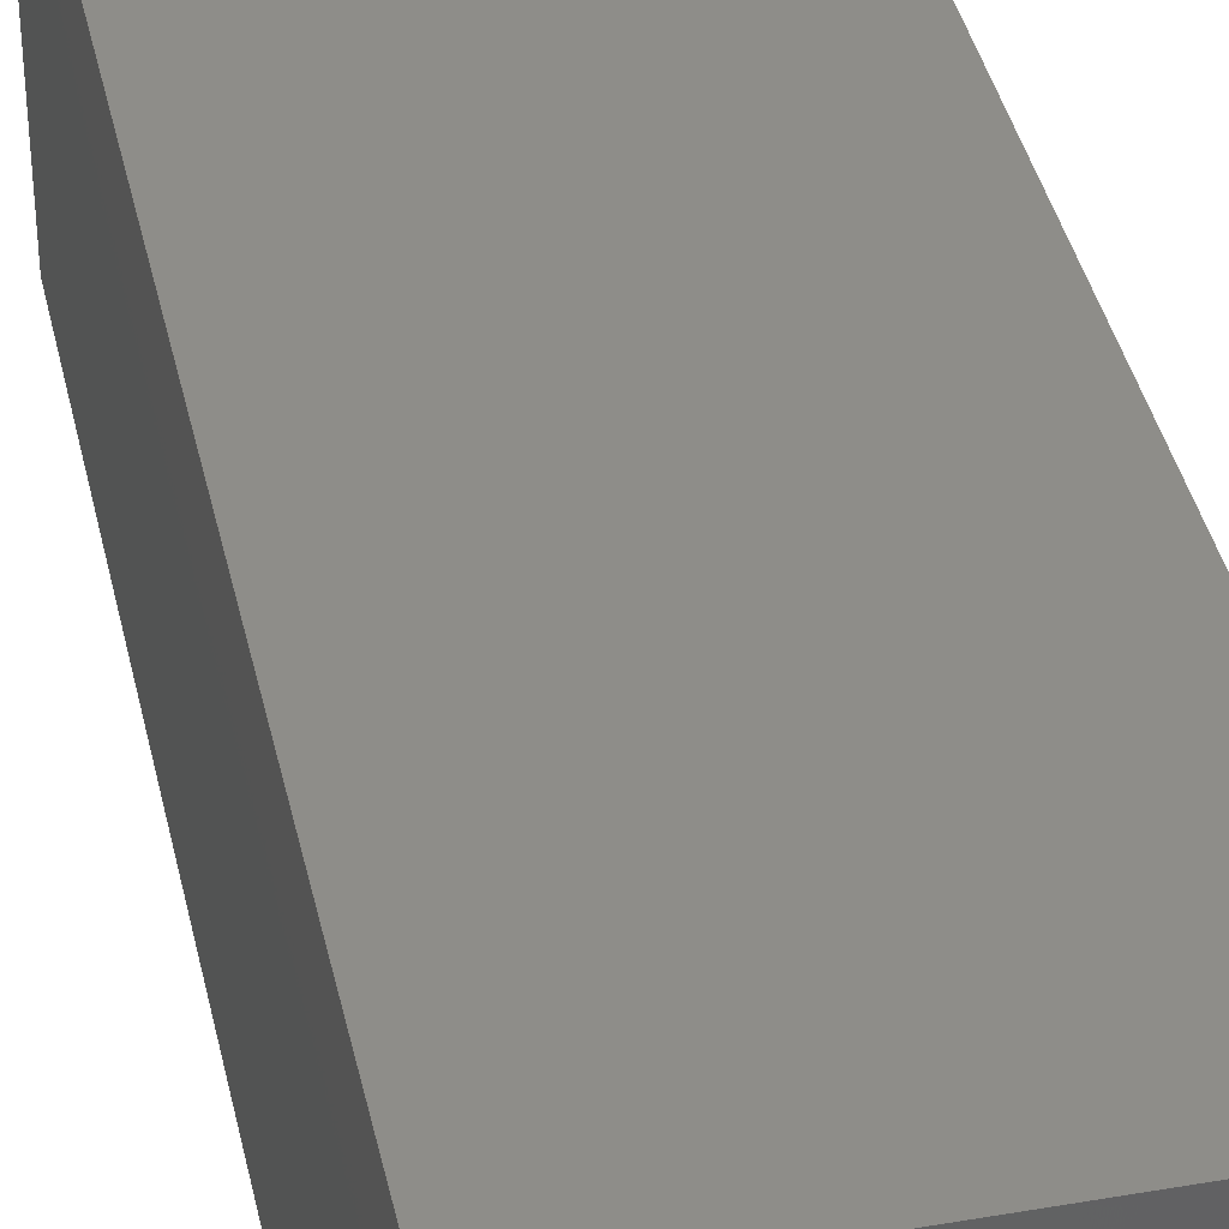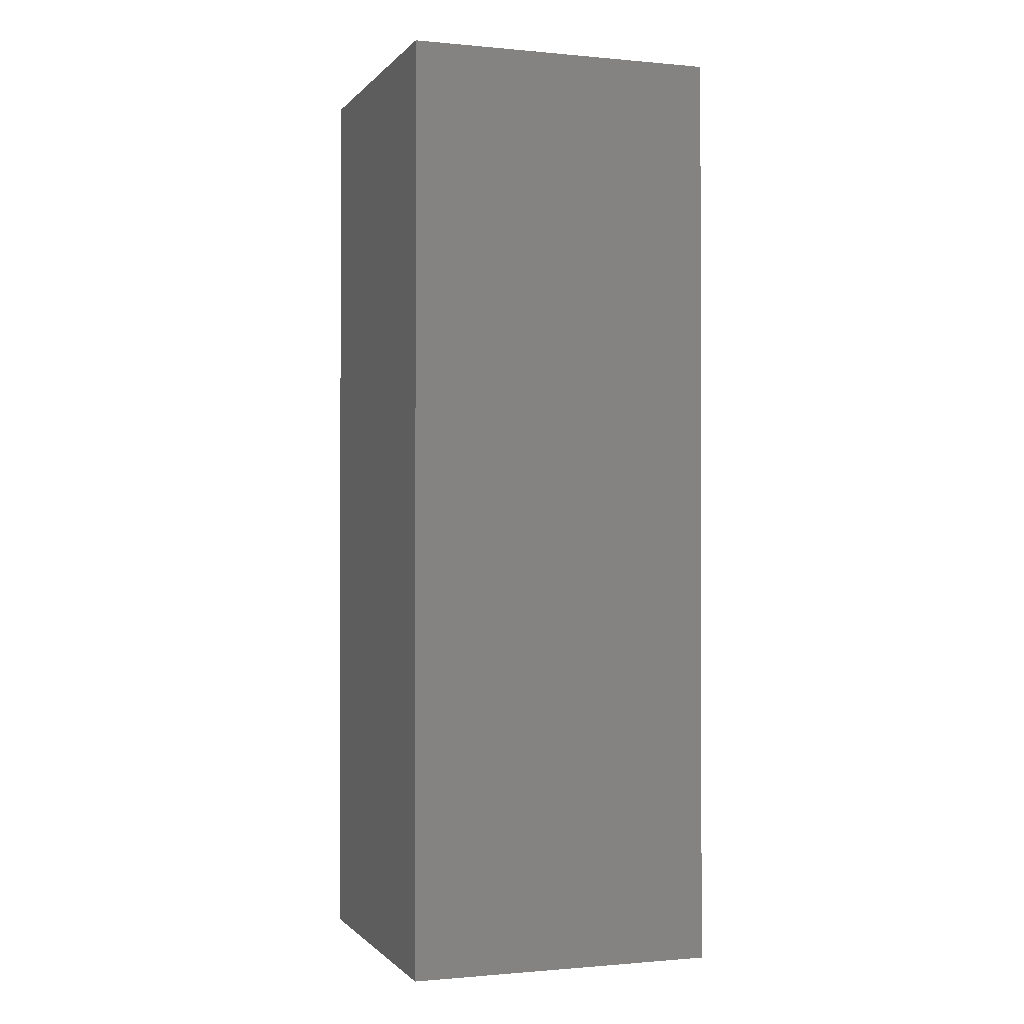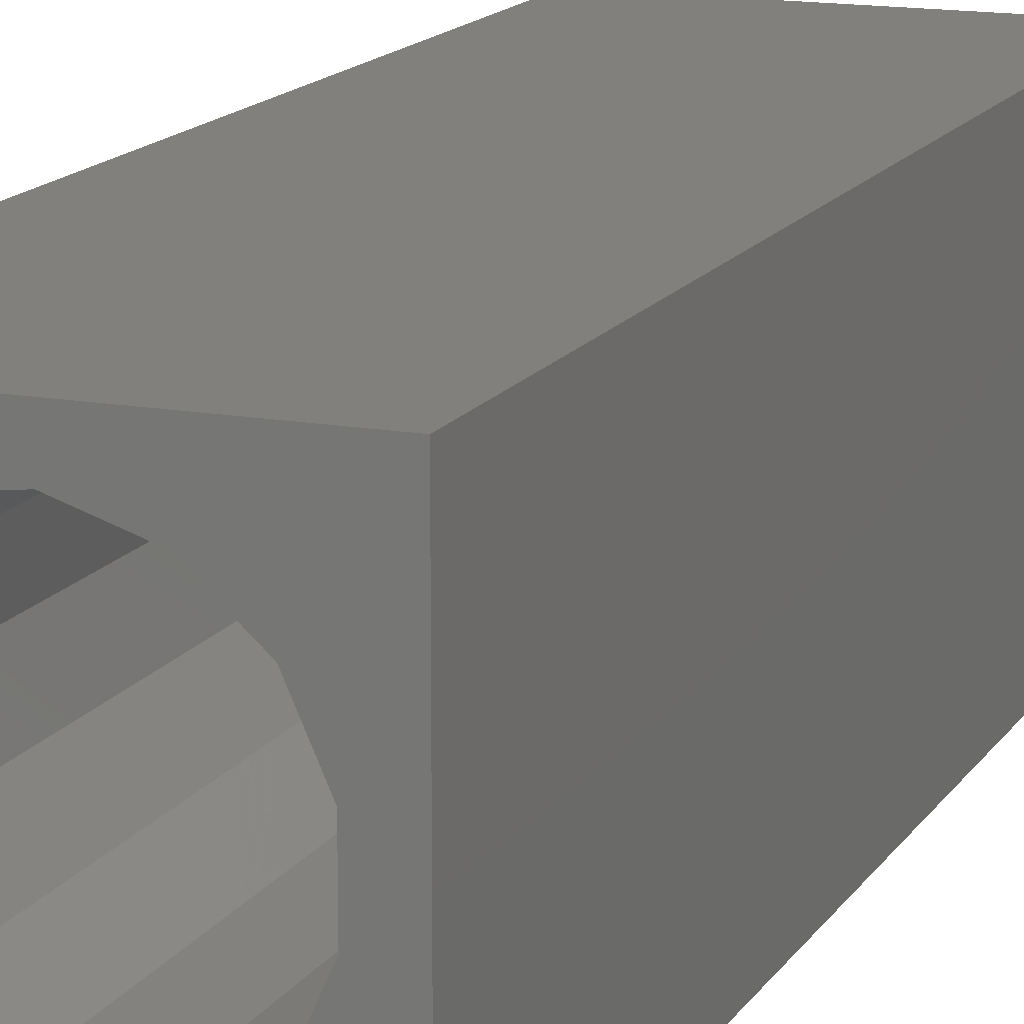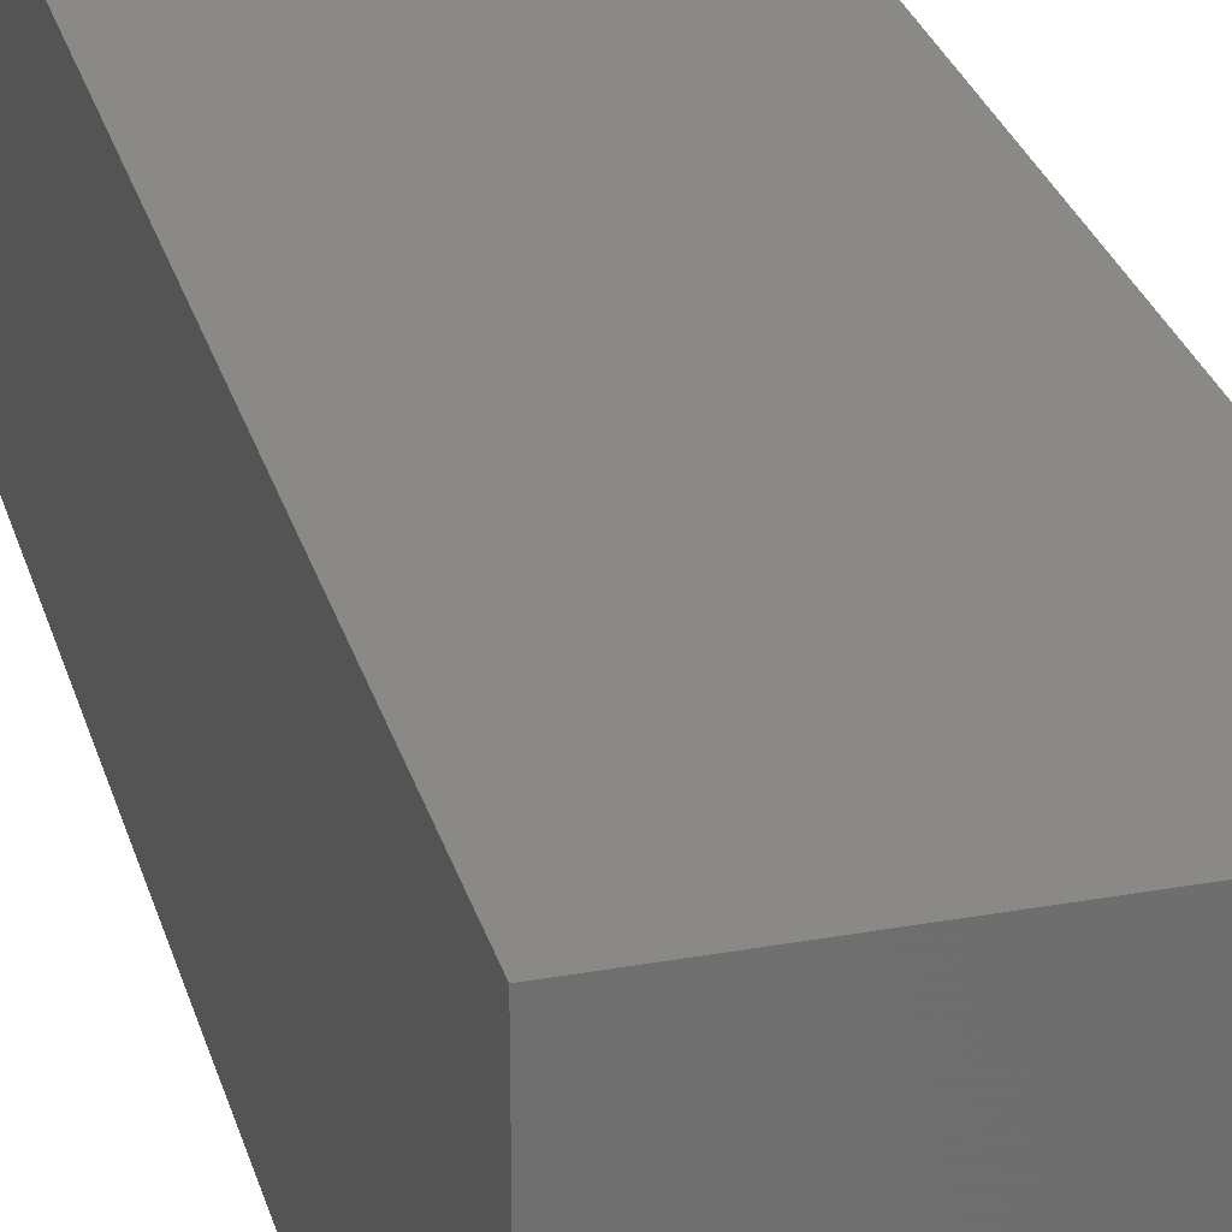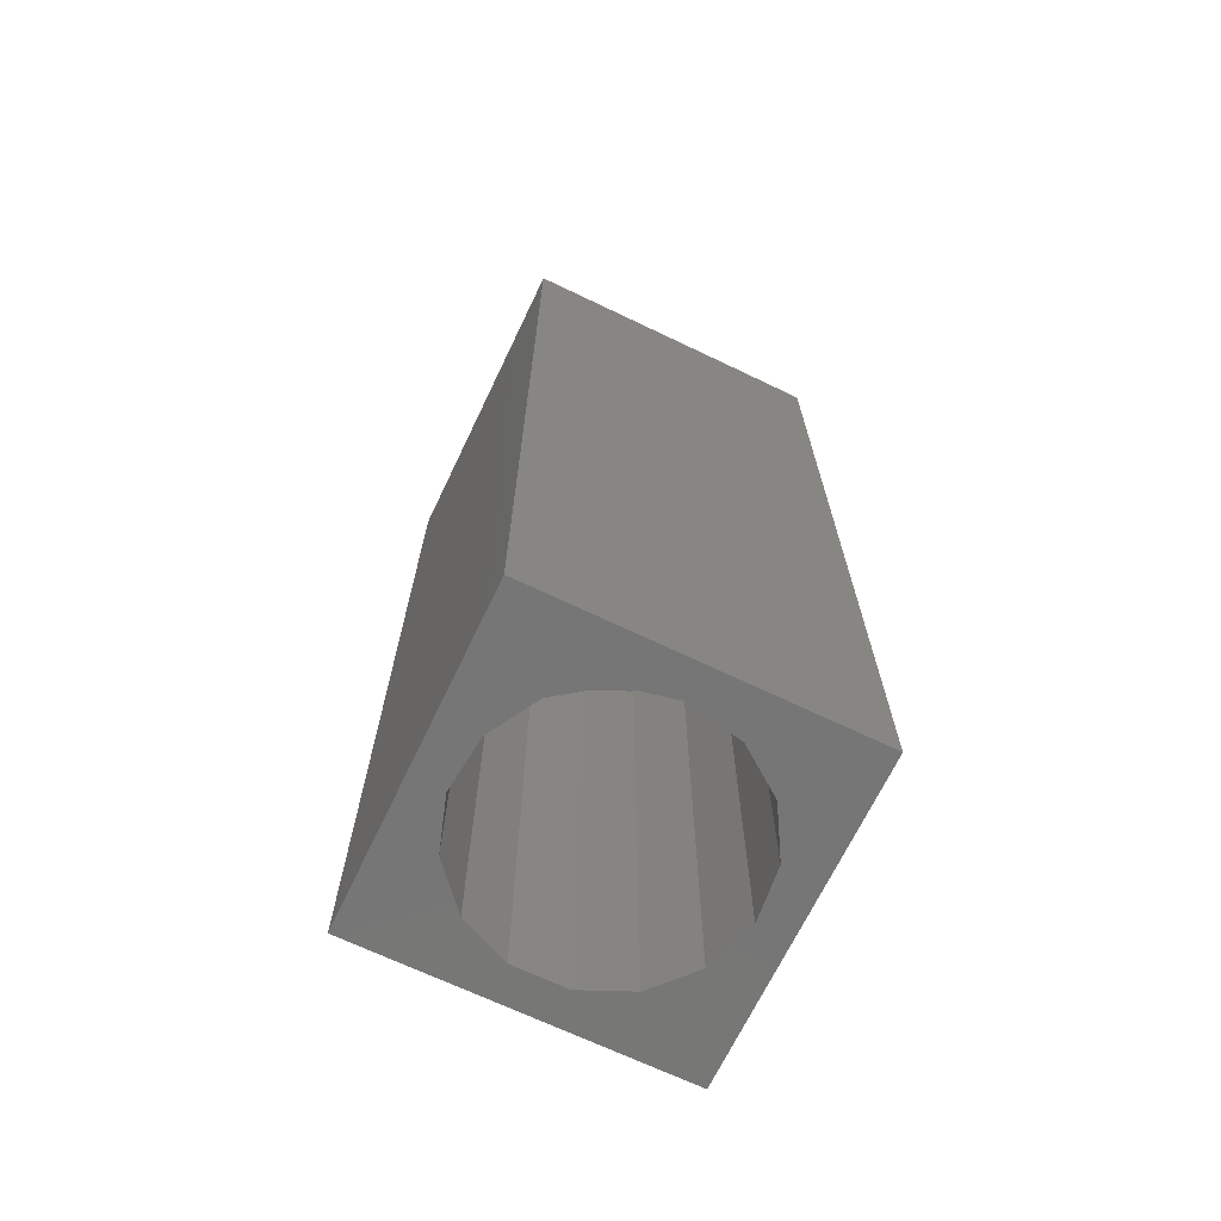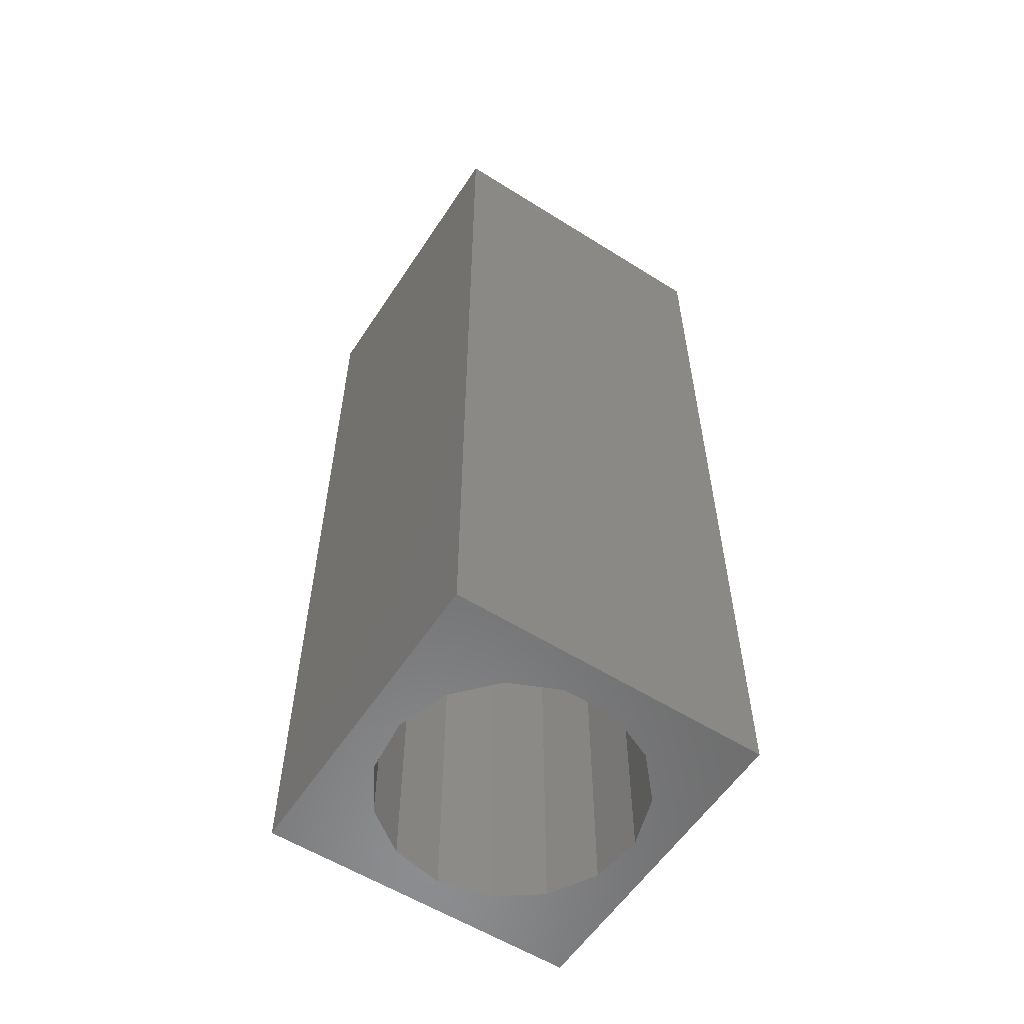
<metadata>
{"format":"stl","ext":"stl","renderer":"f3d","projection":"perspective","resolution":1024,"background":"white","views":[{"elev":39.3,"azim":167.8,"up":"+Y"},{"elev":-0.8,"azim":70.8,"up":"+Z"},{"elev":14.8,"azim":-158.5,"up":"+Y"},{"elev":28.6,"azim":-15.1,"up":"+Y"},{"elev":-68.8,"azim":64.4,"up":"+Z"},{"elev":-57.7,"azim":-123.1,"up":"+Z"}]}
</metadata>
<code>
# stl→obj: 38 verts, 72 faces
v 5 0 15
v 5 5 0
v 5 5 15
v 5 0 0
v 0 5 15
v 0 0 15
v 4.5 2.5 0
v 4.327 1.687 0
v 3.838 1.014 0
v 3.118 0.5979 0
v 2.291 0.511 0
v 0.5437 2.084 0
v 0 0 0
v 0.5437 2.916 0
v 0.882 1.324 0
v 1.5 0.7679 0
v 4.327 3.313 0
v 3.838 3.986 0
v 3.118 4.402 0
v 2.291 4.489 0
v 0 5 0
v 1.5 4.232 0
v 0.882 3.676 0
v 0.5437 2.084 9.04
v 0.5437 2.916 9.04
v 3.838 3.986 9.04
v 4.327 3.313 9.04
v 4.5 2.5 9.04
v 3.118 4.402 9.04
v 2.291 4.489 9.04
v 3.118 0.5979 9.04
v 3.838 1.014 9.04
v 1.5 4.232 9.04
v 0.882 3.676 9.04
v 4.327 1.687 9.04
v 2.291 0.511 9.04
v 1.5 0.7679 9.04
v 0.882 1.324 9.04
f 1 2 3
f 2 1 4
f 5 1 3
f 1 5 6
f 4 7 2
f 4 8 7
f 4 9 8
f 4 10 9
f 4 11 10
f 12 13 14
f 15 13 12
f 16 13 15
f 11 13 16
f 13 11 4
f 17 2 7
f 18 2 17
f 19 2 18
f 20 2 19
f 20 21 2
f 22 21 20
f 23 21 22
f 14 21 23
f 21 14 13
f 13 5 21
f 5 13 6
f 2 5 3
f 5 2 21
f 13 1 6
f 1 13 4
f 24 14 25
f 14 24 12
f 17 26 18
f 26 17 27
f 7 27 17
f 27 7 28
f 19 26 29
f 26 19 18
f 20 29 30
f 29 20 19
f 9 31 32
f 31 9 10
f 23 33 34
f 33 23 22
f 25 23 34
f 23 25 14
f 9 35 8
f 35 9 32
f 8 28 7
f 28 8 35
f 22 30 33
f 30 22 20
f 10 36 31
f 36 10 11
f 35 27 28
f 32 27 35
f 32 26 27
f 31 26 32
f 31 29 26
f 36 29 31
f 36 30 29
f 37 30 36
f 37 33 30
f 38 33 37
f 38 34 33
f 24 34 38
f 34 24 25
f 16 38 37
f 38 16 15
f 38 12 24
f 12 38 15
f 11 37 36
f 37 11 16

</code>
